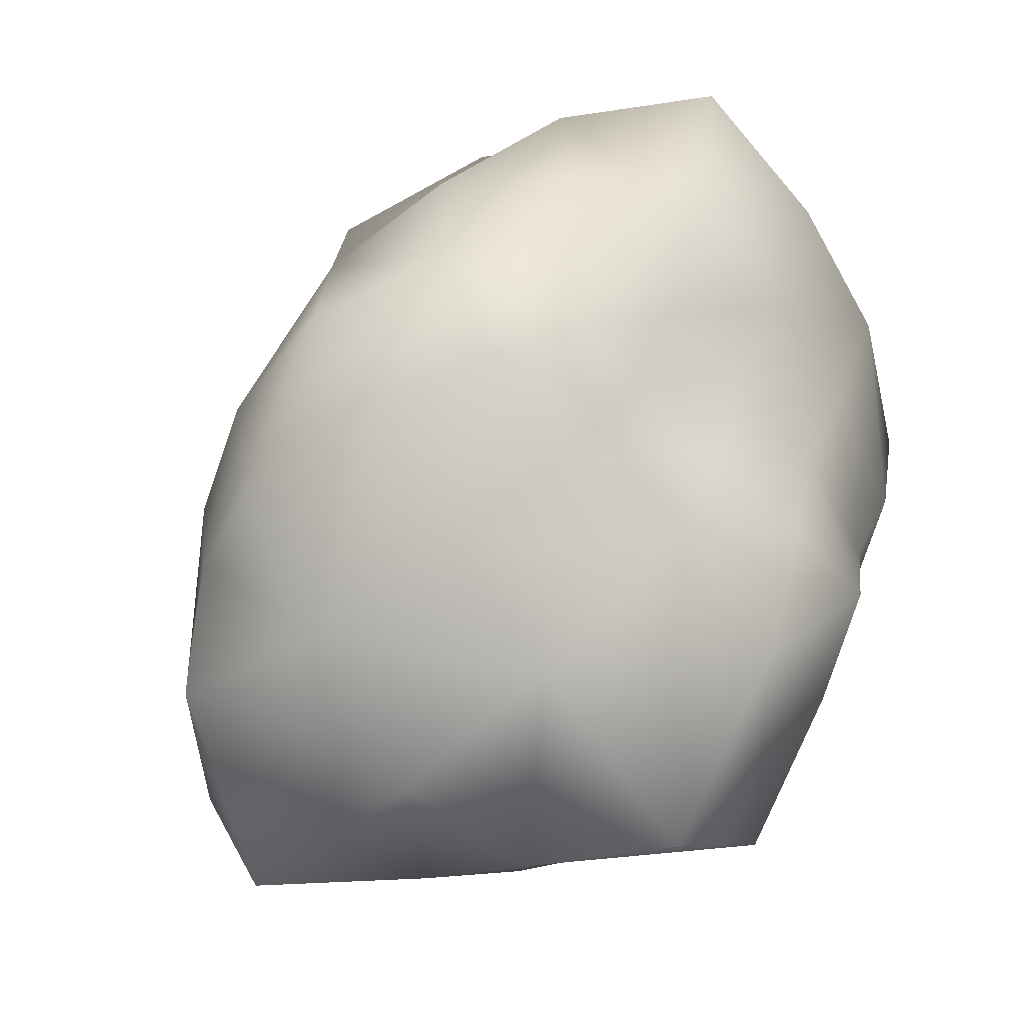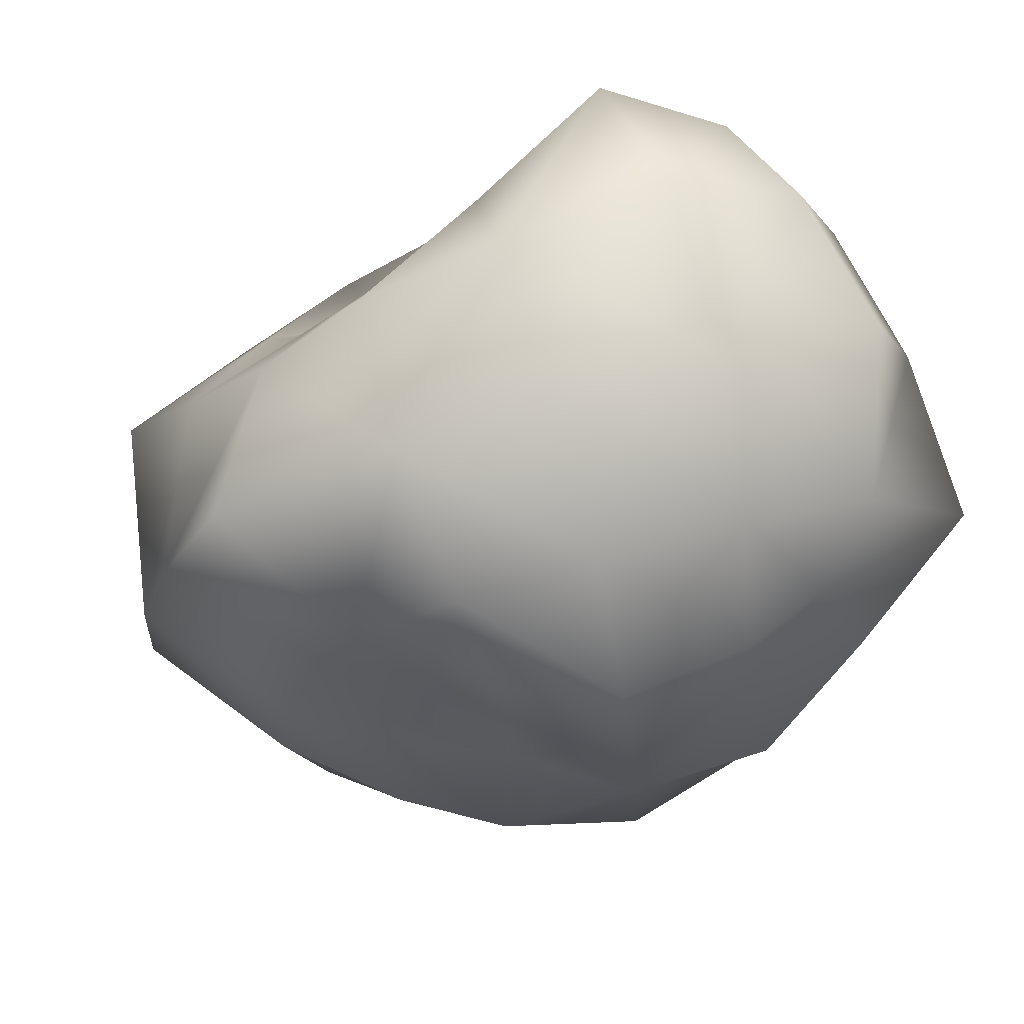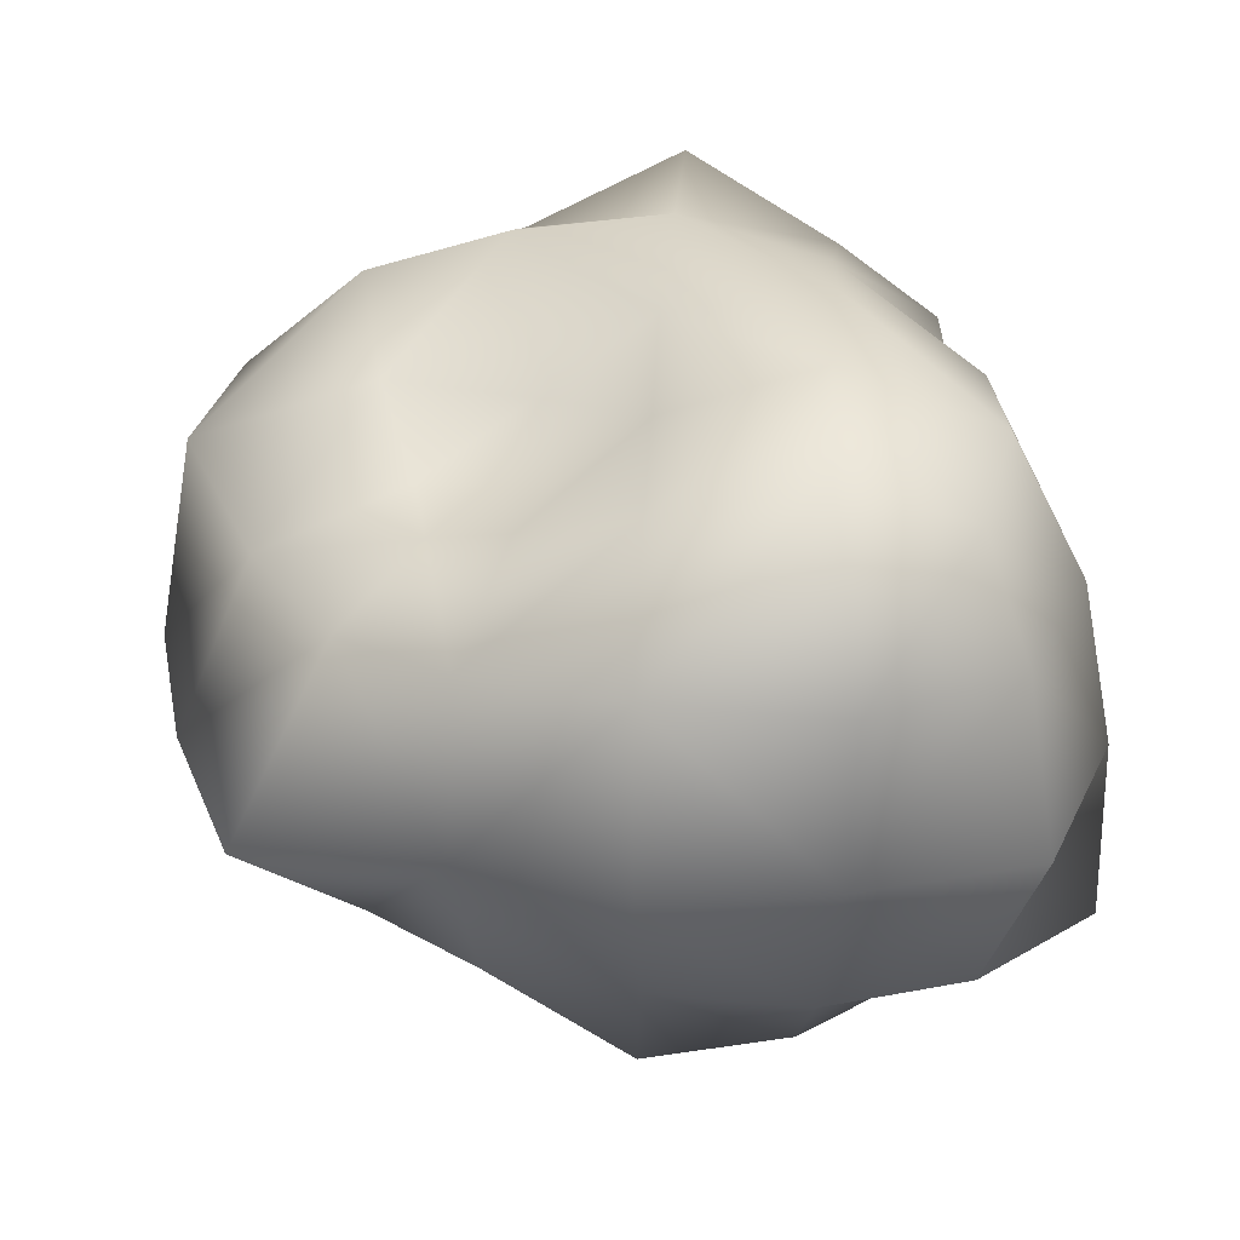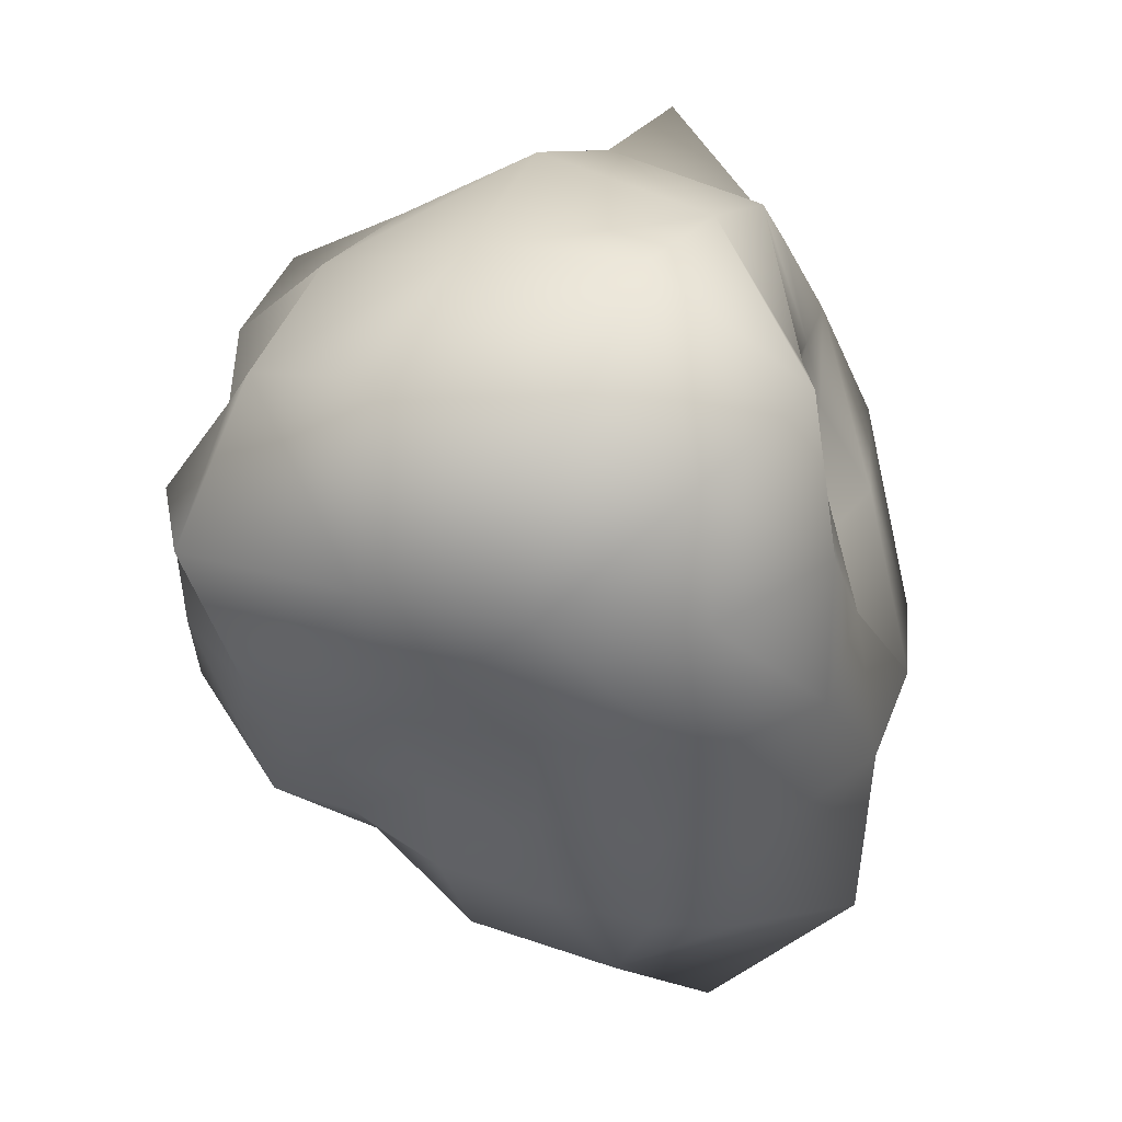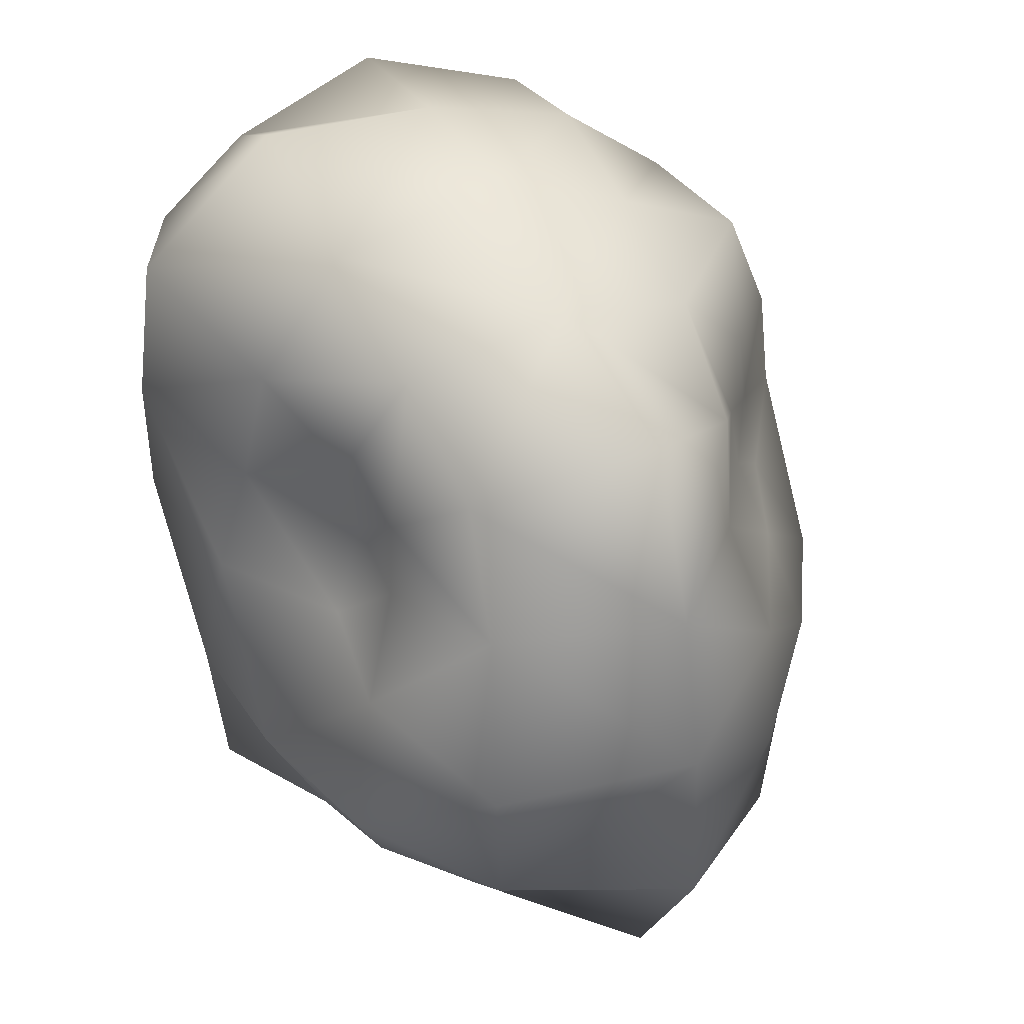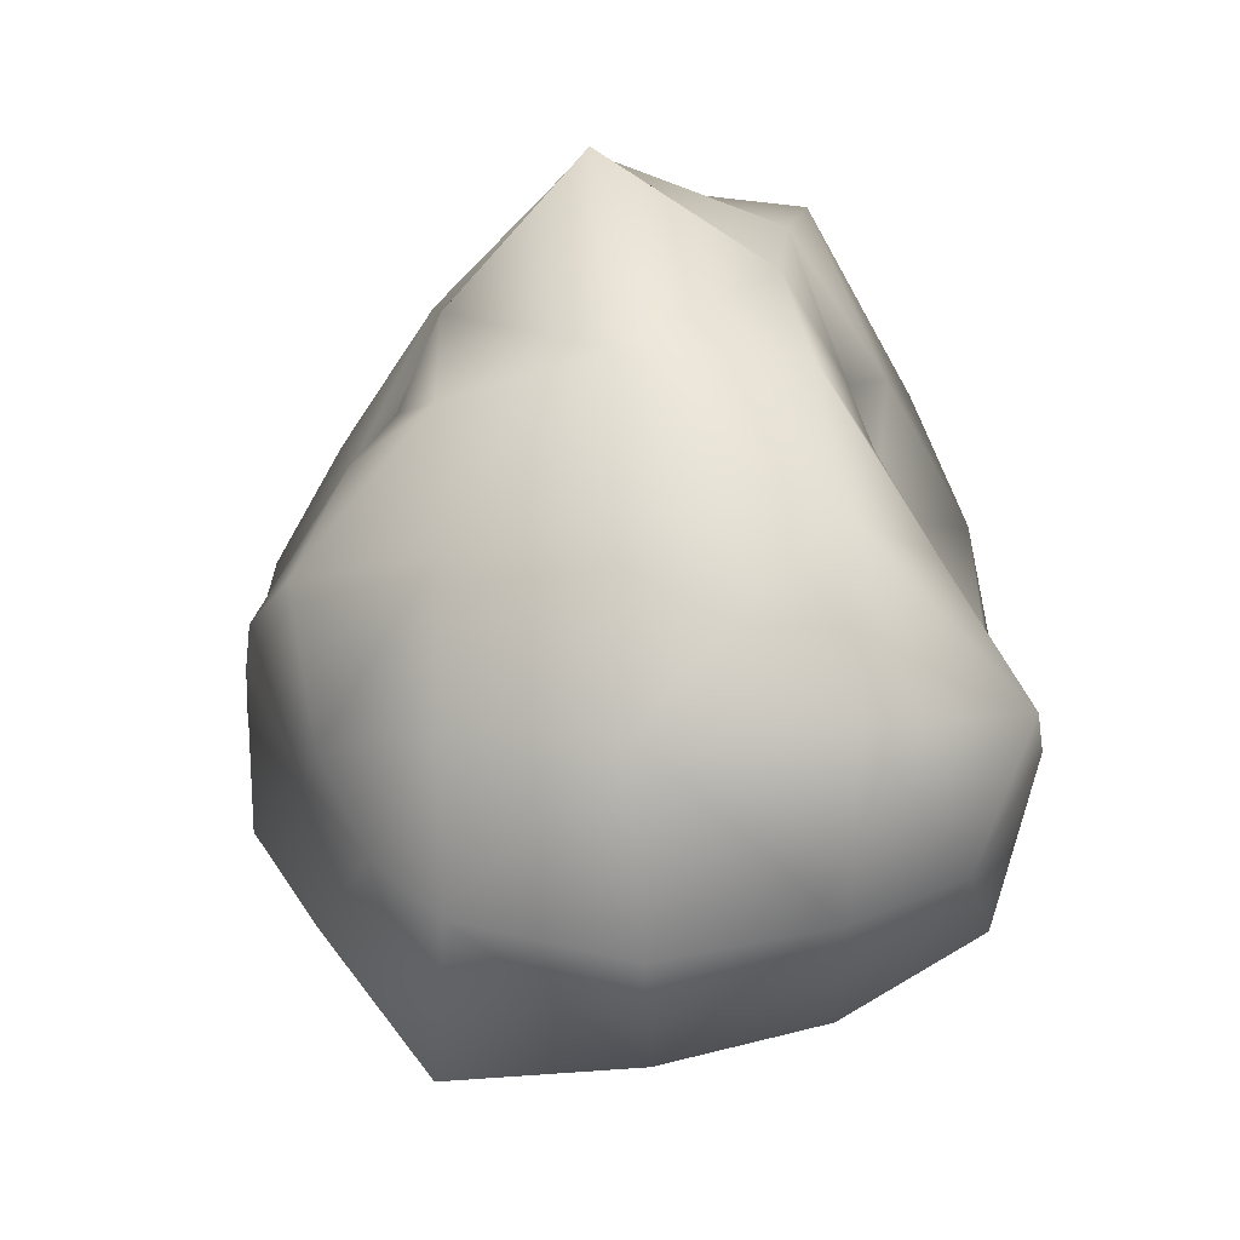
<metadata>
{"format":"obj","ext":"obj","renderer":"f3d","projection":"perspective","resolution":1024,"background":"white","views":[{"elev":-59.6,"azim":-139.6,"up":"+Y"},{"elev":77.0,"azim":163.9,"up":"+Y"},{"elev":30.3,"azim":-176.4,"up":"+Z"},{"elev":29.2,"azim":-65.6,"up":"+Y"},{"elev":48.0,"azim":64.8,"up":"+Y"},{"elev":74.7,"azim":-93.0,"up":"+Y"}]}
</metadata>
<code>
v 1.537 1.081 -8.335
v 1.651 0.3579 -8.447
v 1.553 1.105 -7.661
v 1.658 0.3404 -7.565
v 0.8459 1.156 -8.391
v 0.8516 0.4197 -8.354
v 0.7634 1.224 -7.548
v 0.8012 0.3881 -7.619
v 1.423 1.143 -7.629
v 1.234 1.22 -7.559
v 0.9732 1.309 -7.448
v 0.9646 0.3043 -7.53
v 1.221 0.2088 -7.411
v 1.481 0.292 -7.521
v 1.754 0.2453 -7.724
v 1.905 0.07918 -8.005
v 1.787 0.2145 -8.328
v 1.585 0.9726 -7.642
v 1.656 0.7875 -7.563
v 1.715 0.5344 -7.497
v 0.9966 1.208 -8.457
v 1.238 1.239 -8.488
v 1.437 1.145 -8.402
v 1.472 0.2829 -8.52
v 1.216 0.2949 -8.487
v 0.9865 0.3359 -8.439
v 1.553 0.955 -8.35
v 1.603 0.7873 -8.399
v 1.665 0.5609 -8.459
v 1.65 1.197 -8.257
v 1.818 1.389 -8.027
v 1.677 1.231 -7.755
v 0.7784 1.014 -8.48
v 0.7773 0.7703 -8.457
v 0.8193 0.5663 -8.402
v 0.8547 0.414 -8.203
v 0.8098 0.3815 -8.017
v 0.8026 0.3746 -7.804
v 0.6918 1.3 -7.733
v 0.6456 1.358 -8.014
v 0.7336 1.278 -8.283
v 0.795 0.5593 -7.596
v 0.7432 0.7628 -7.541
v 0.7192 1.019 -7.504
v 0.9967 0.2775 -8.235
v 1.223 0.2238 -8.254
v 1.485 0.1475 -8.291
v 0.945 0.1715 -8.025
v 1.217 0.075 -8.02
v 1.527 0.02589 -8.018
v 0.936 0.1644 -7.746
v 1.209 -0.0622 -7.675
v 1.521 0.1037 -7.711
v 0.5968 1.034 -7.739
v 0.5445 1.053 -8.006
v 0.5398 1.053 -8.315
v 0.6814 0.7725 -7.776
v 0.6455 0.7709 -8.009
v 0.6387 0.7594 -8.261
v 0.7493 0.5677 -7.806
v 0.7613 0.571 -8.011
v 0.7699 0.5702 -8.213
v 1.849 0.5102 -8.294
v 1.817 0.7887 -8.286
v 1.72 1.002 -8.238
v 2.054 0.4452 -8.022
v 2.023 0.7891 -8.026
v 1.946 1.085 -8.028
v 1.924 0.4743 -7.694
v 1.958 0.7944 -7.671
v 1.82 1.05 -7.727
v 1.477 0.5423 -7.419
v 1.424 0.7692 -7.597
v 1.393 0.9481 -7.66
v 1.224 0.5241 -7.392
v 1.235 0.7858 -7.442
v 1.233 0.9999 -7.508
v 0.9768 0.5364 -7.458
v 0.9702 0.7739 -7.402
v 0.9795 1.028 -7.404
v 1.467 1.32 -8.265
v 1.226 1.361 -8.267
v 0.97 1.367 -8.278
v 1.497 1.419 -8.014
v 1.229 1.507 -8.021
v 0.9375 1.451 -8.015
v 1.489 1.37 -7.728
v 1.233 1.447 -7.715
v 0.9281 1.487 -7.707
v 0.9696 0.5342 -8.563
v 0.9706 0.7831 -8.595
v 1.004 0.9975 -8.498
v 1.224 0.5202 -8.63
v 1.232 0.7828 -8.601
v 1.239 1.014 -8.569
v 1.472 0.552 -8.573
v 1.431 0.7802 -8.468
v 1.423 0.966 -8.431
f 46 48 45
f 47 49 46
f 49 51 48
f 49 53 52
f 6 45 36
f 26 46 45
f 25 47 46
f 2 47 24
f 17 50 47
f 50 15 53
f 53 4 14
f 53 13 52
f 51 13 12
f 51 8 38
f 48 38 37
f 45 37 36
f 54 58 57
f 55 59 58
f 58 60 57
f 58 62 61
f 7 54 44
f 39 55 54
f 41 55 40
f 5 56 41
f 33 59 56
f 59 35 62
f 62 6 36
f 61 36 37
f 60 37 38
f 60 8 42
f 57 42 43
f 54 43 44
f 63 67 66
f 64 68 67
f 67 69 66
f 67 71 70
f 2 63 17
f 29 64 63
f 28 65 64
f 1 65 27
f 30 68 65
f 68 32 71
f 71 3 18
f 71 19 70
f 70 20 69
f 69 4 15
f 66 15 16
f 17 66 16
f 72 76 75
f 73 77 76
f 75 79 78
f 76 80 79
f 4 72 14
f 19 72 20
f 18 73 19
f 3 74 18
f 9 77 74
f 10 80 77
f 80 7 44
f 79 44 43
f 78 43 42
f 78 8 12
f 75 12 13
f 14 75 13
f 82 84 81
f 83 85 82
f 84 88 87
f 86 88 85
f 1 81 30
f 22 81 23
f 21 82 22
f 5 83 21
f 41 86 83
f 86 39 89
f 89 7 11
f 88 11 10
f 87 10 9
f 87 3 32
f 84 32 31
f 30 84 31
f 90 94 93
f 92 94 91
f 94 96 93
f 94 98 97
f 6 90 26
f 34 90 35
f 33 91 34
f 5 92 33
f 21 95 92
f 95 23 98
f 98 1 27
f 97 27 28
f 96 28 29
f 96 2 24
f 93 24 25
f 90 25 26
f 46 49 48
f 47 50 49
f 49 52 51
f 49 50 53
f 6 26 45
f 26 25 46
f 25 24 47
f 2 17 47
f 17 16 50
f 50 16 15
f 53 15 4
f 53 14 13
f 51 52 13
f 51 12 8
f 48 51 38
f 45 48 37
f 54 55 58
f 55 56 59
f 58 61 60
f 58 59 62
f 7 39 54
f 39 40 55
f 41 56 55
f 5 33 56
f 33 34 59
f 59 34 35
f 62 35 6
f 61 62 36
f 60 61 37
f 60 38 8
f 57 60 42
f 54 57 43
f 63 64 67
f 64 65 68
f 67 70 69
f 67 68 71
f 2 29 63
f 29 28 64
f 28 27 65
f 1 30 65
f 30 31 68
f 68 31 32
f 71 32 3
f 71 18 19
f 70 19 20
f 69 20 4
f 66 69 15
f 17 63 66
f 72 73 76
f 73 74 77
f 75 76 79
f 76 77 80
f 4 20 72
f 19 73 72
f 18 74 73
f 3 9 74
f 9 10 77
f 10 11 80
f 80 11 7
f 79 80 44
f 78 79 43
f 78 42 8
f 75 78 12
f 14 72 75
f 82 85 84
f 83 86 85
f 84 85 88
f 86 89 88
f 1 23 81
f 22 82 81
f 21 83 82
f 5 41 83
f 41 40 86
f 86 40 39
f 89 39 7
f 88 89 11
f 87 88 10
f 87 9 3
f 84 87 32
f 30 81 84
f 90 91 94
f 92 95 94
f 94 97 96
f 94 95 98
f 6 35 90
f 34 91 90
f 33 92 91
f 5 21 92
f 21 22 95
f 95 22 23
f 98 23 1
f 97 98 27
f 96 97 28
f 96 29 2
f 93 96 24
f 90 93 25

</code>
